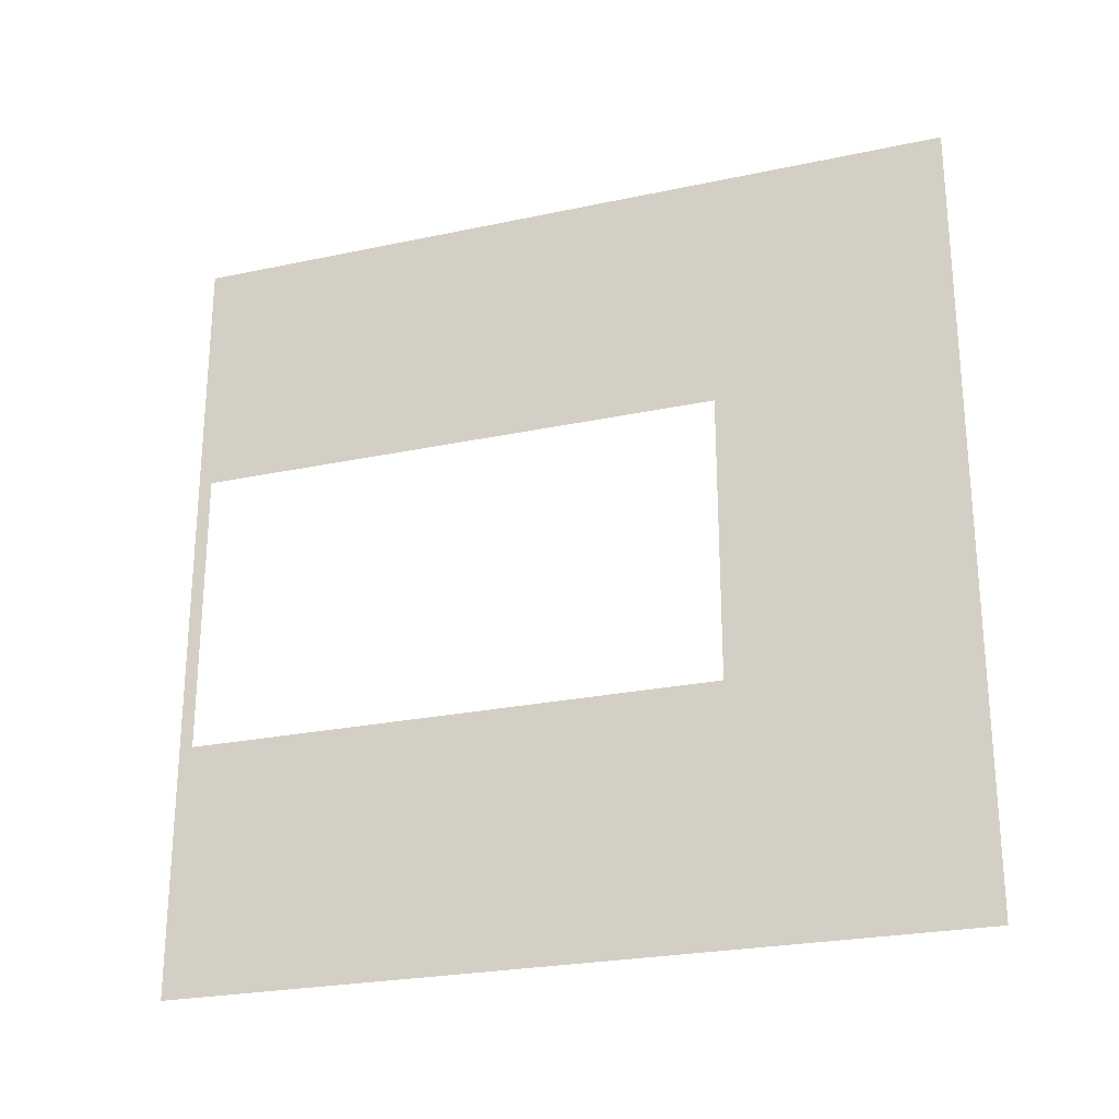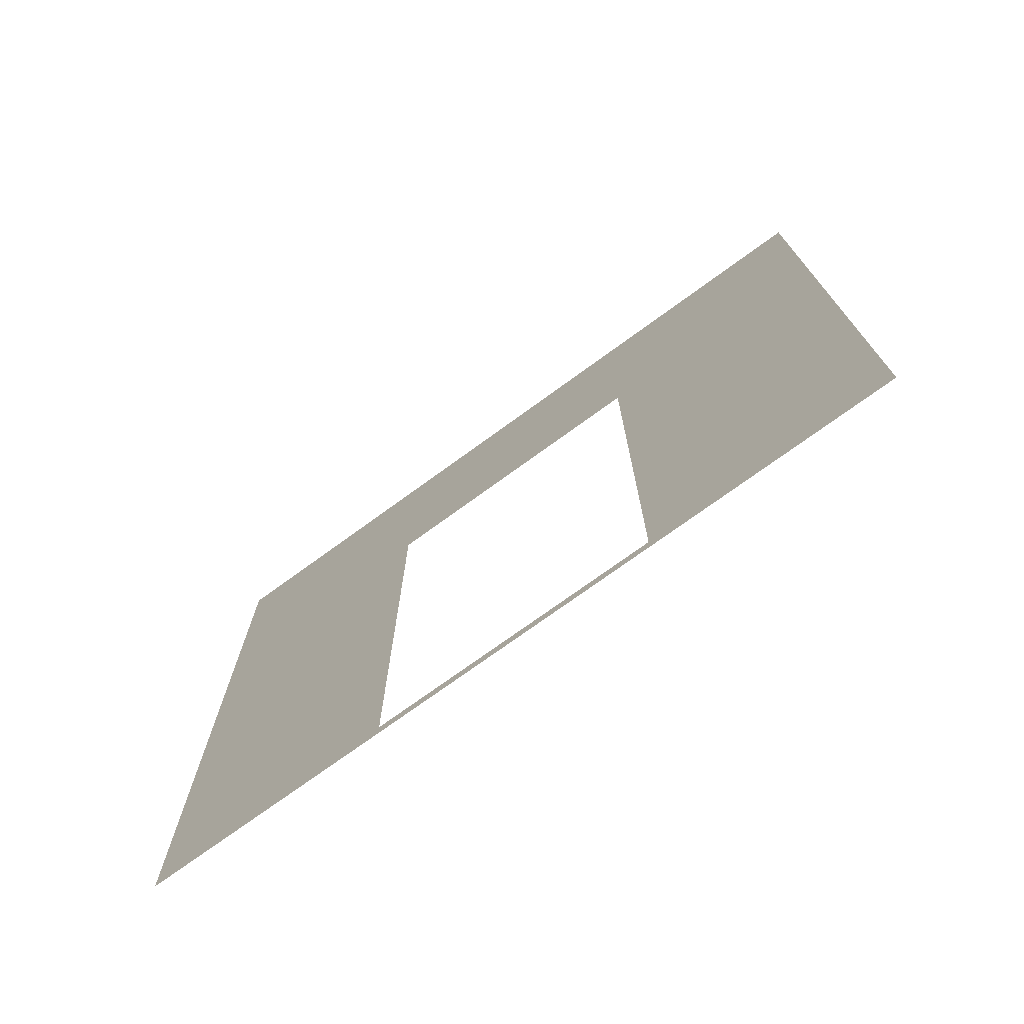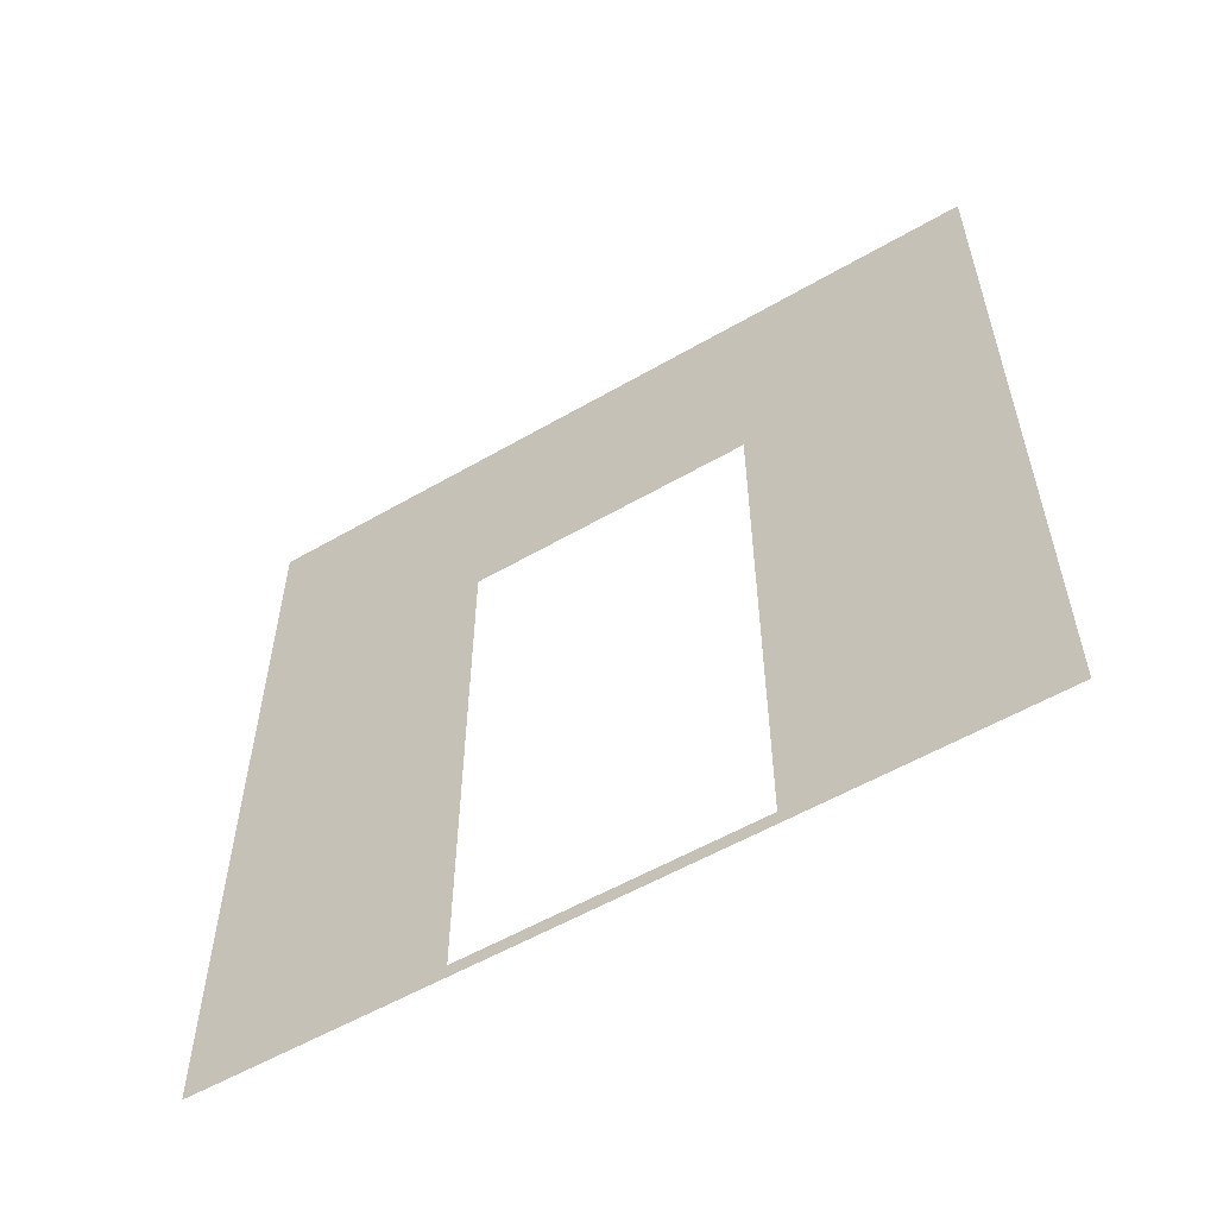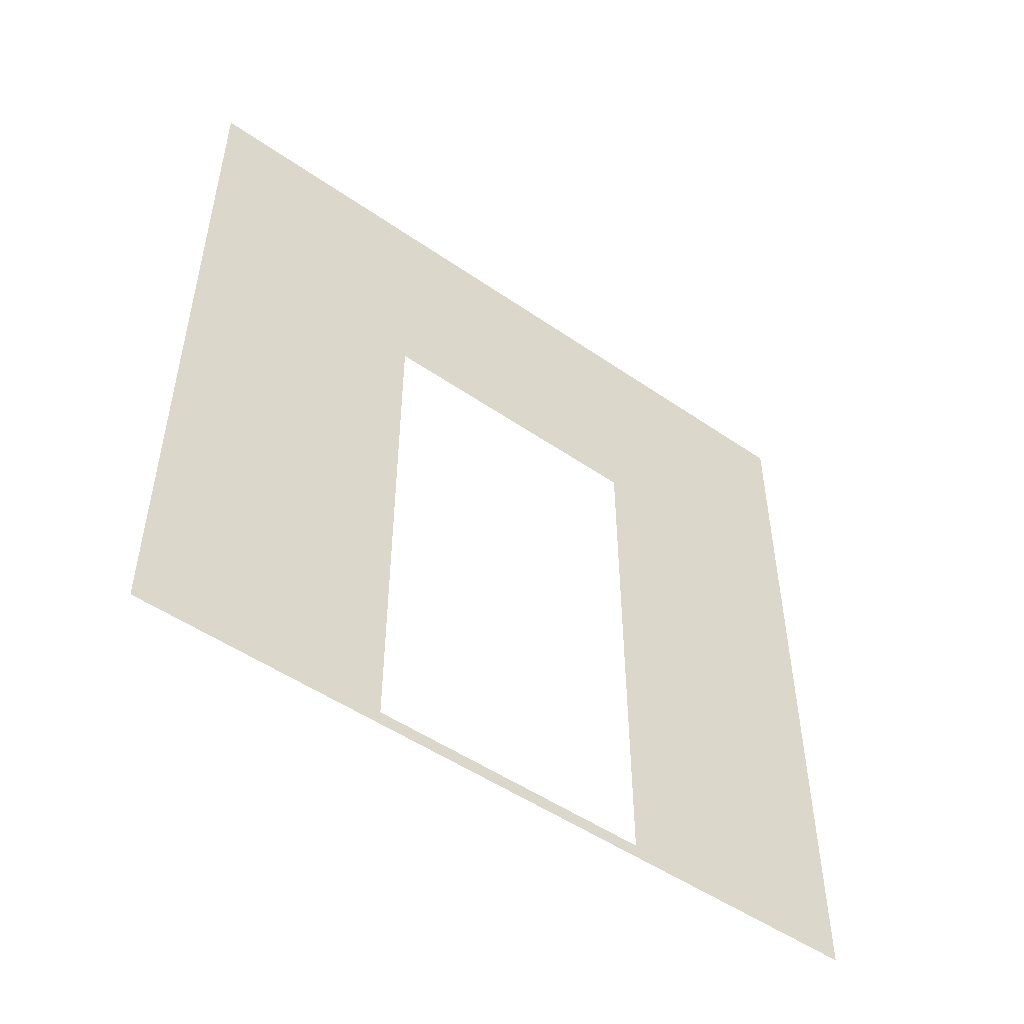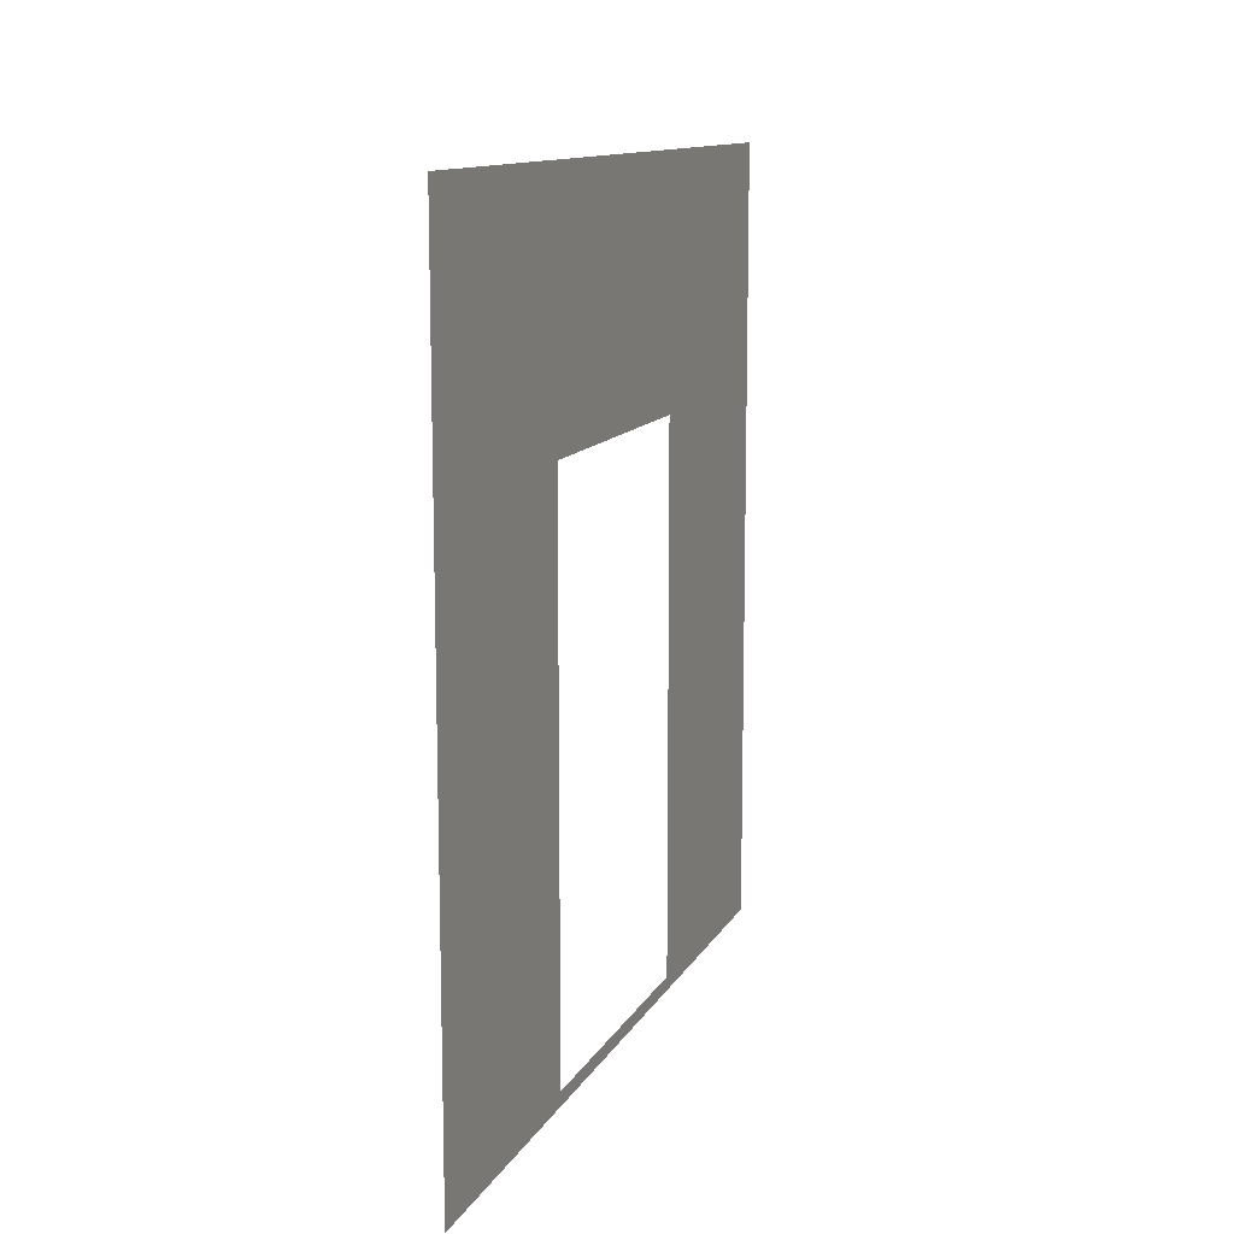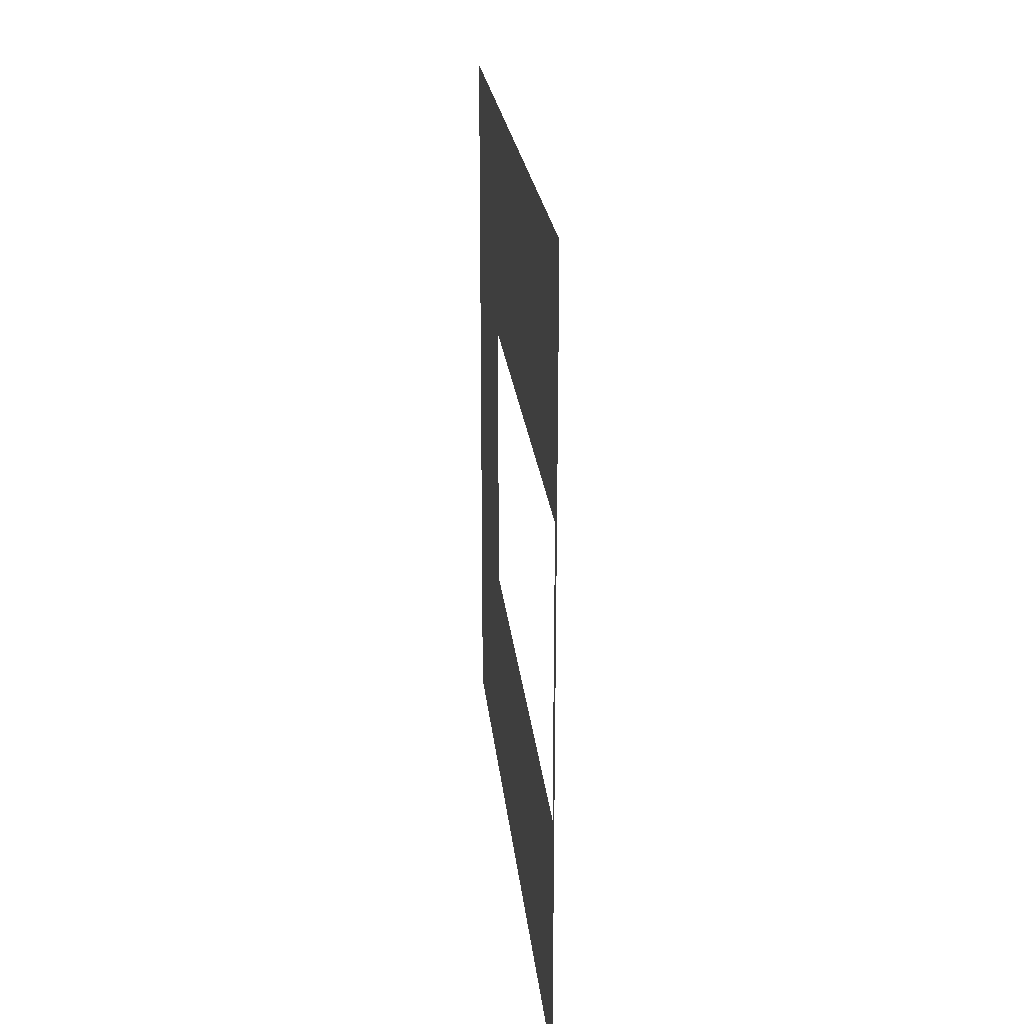
<metadata>
{"format":"obj","ext":"obj","renderer":"f3d","projection":"perspective","resolution":1024,"background":"white","views":[{"elev":-24.8,"azim":109.2,"up":"+Z"},{"elev":-73.6,"azim":126.1,"up":"+Y"},{"elev":-56.3,"azim":-58.8,"up":"+Y"},{"elev":-50.4,"azim":52.8,"up":"+Y"},{"elev":12.3,"azim":19.2,"up":"+Y"},{"elev":22.2,"azim":-5.5,"up":"+Z"}]}
</metadata>
<code>
v 1.023e-05 -2.359e-07 -6.308e-06
v 1.024e-05 0.0525 2.05
v 9.682e-06 0.0525 0.95
v 1.146e-05 -4.564e-07 3
v 1.023e-05 3 -6.308e-06
v 9.682e-06 2.1 0.95
v 1.146e-05 3 3
v 1.024e-05 2.1 2.05
g wall01_door1m_9000_1123
f 1 3 2
f 2 4 1
f 3 1 5
f 5 6 3
f 6 5 7
f 7 4 2
f 7 8 6
f 2 8 7

</code>
